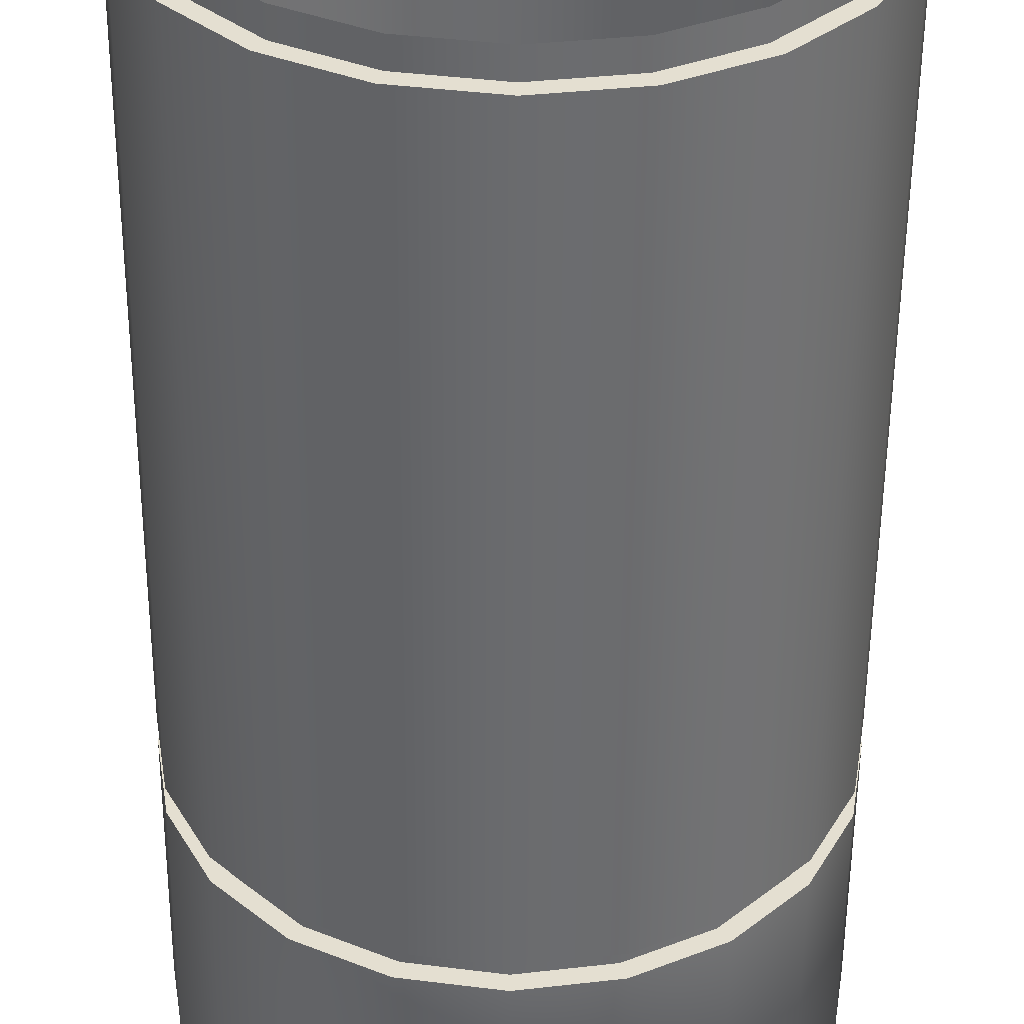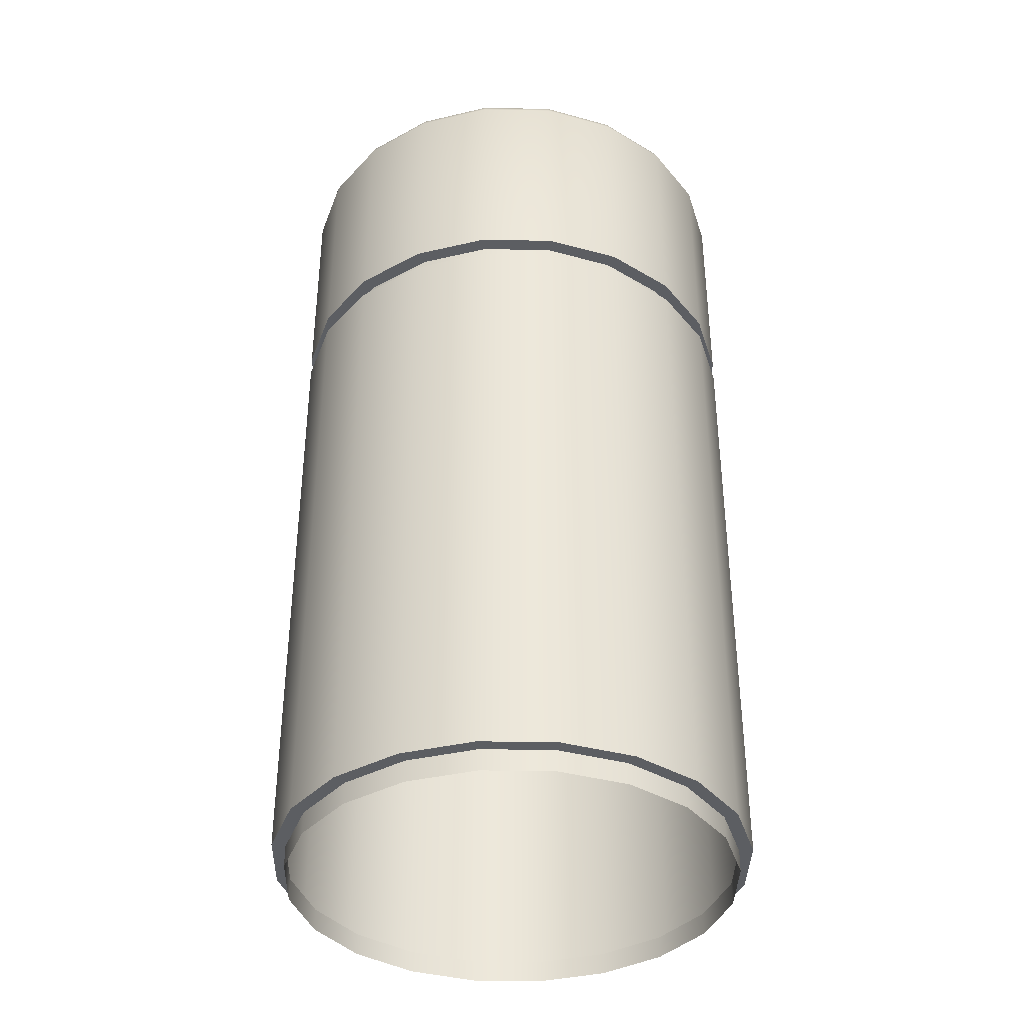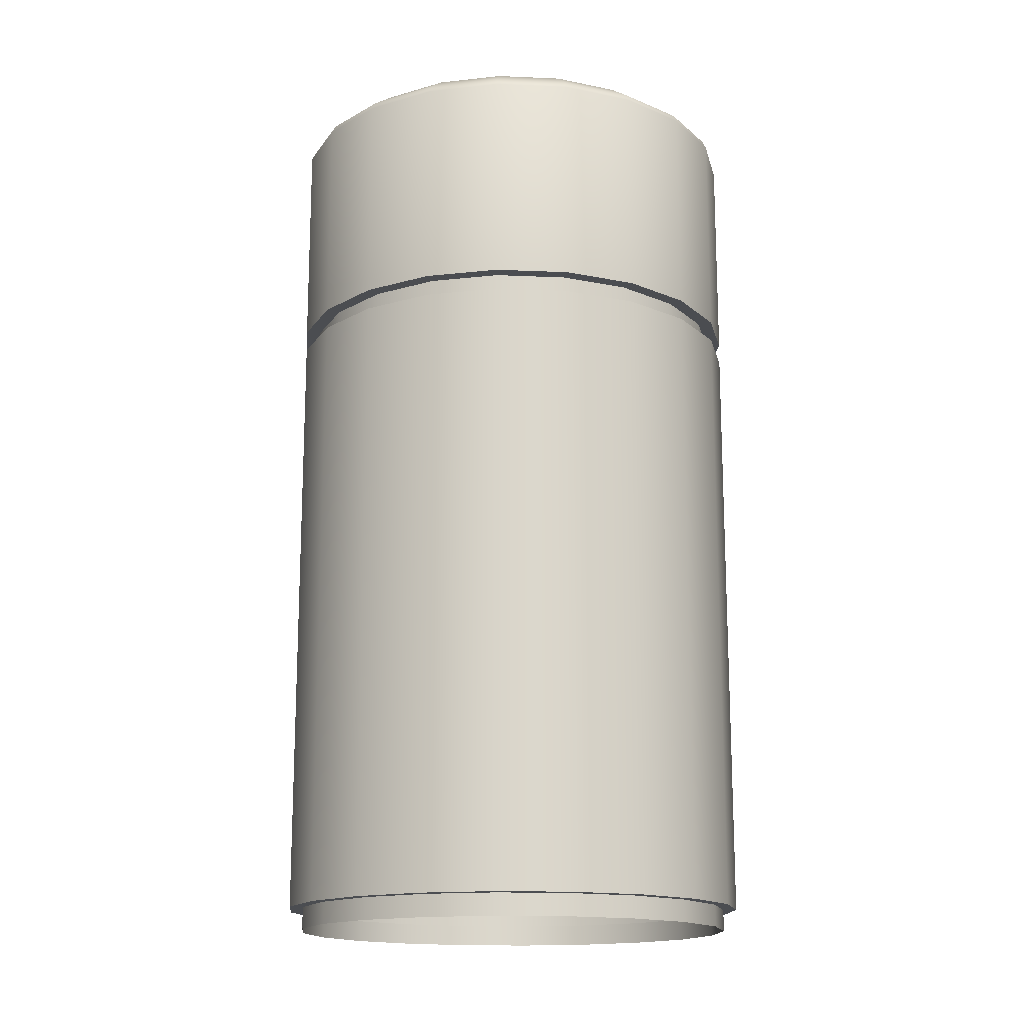
<metadata>
{"format":"obj","ext":"obj","renderer":"f3d","projection":"perspective","resolution":1024,"background":"white","views":[{"elev":-53.3,"azim":-0.4,"up":"+Z"},{"elev":-37.8,"azim":169.7,"up":"+Y"},{"elev":-16.0,"azim":-32.1,"up":"+Y"}]}
</metadata>
<code>
o Line001_Mesh.001
v -0.1768 1.456 -0
v -0.2629 1.438 -0
v -0.3259 1.412 -0
v -0.3683 1.382 -0
v -0.3742 1.034 -0
v -0.3516 1.034 -0
v -0.3516 1.001 -0
v -0.3737 1.001 -0
v -0.3737 0.03449 0
v -0.3522 0.03449 0
v -0.3522 0 0
v -0.1681 1.456 0.05463
v -0.25 1.438 0.08123
v -0.3099 1.412 0.1007
v -0.3503 1.382 0.1138
v -0.3559 1.034 0.1156
v -0.3344 1.034 0.1087
v -0.3344 1.001 0.1087
v -0.3554 1.001 0.1155
v -0.3554 0.03449 0.1155
v -0.335 0.03449 0.1088
v -0.335 0 0.1088
v -0.143 1.456 0.1039
v -0.2127 1.438 0.1545
v -0.2636 1.412 0.1915
v -0.298 1.382 0.2165
v -0.3028 1.034 0.22
v -0.2845 1.034 0.2067
v -0.2845 1.001 0.2067
v -0.3023 1.001 0.2197
v -0.3023 0.03449 0.2197
v -0.2849 0.03449 0.207
v -0.2849 0 0.207
v -0.1039 1.456 0.143
v -0.1545 1.438 0.2127
v -0.1915 1.412 0.2636
v -0.2165 1.382 0.298
v -0.22 1.034 0.3028
v -0.2067 1.034 0.2845
v -0.2067 1.001 0.2845
v -0.2197 1.001 0.3023
v -0.2197 0.03449 0.3023
v -0.207 0.03449 0.2849
v -0.207 0 0.2849
v -0.05463 1.456 0.1681
v -0.08123 1.438 0.25
v -0.1007 1.412 0.3099
v -0.1138 1.382 0.3503
v -0.1156 1.034 0.3559
v -0.1087 1.034 0.3344
v -0.1087 1.001 0.3344
v -0.1155 1.001 0.3554
v -0.1155 0.03449 0.3554
v -0.1088 0.03449 0.335
v -0.1088 0 0.335
v 0 1.456 0.1768
v 0 1.438 0.2629
v 0 1.412 0.3259
v 0 1.382 0.3683
v 0 1.034 0.3742
v 0 1.034 0.3516
v 0 1.001 0.3516
v 0 1.001 0.3737
v 0 0.03449 0.3737
v 0 0.03449 0.3522
v 0 0 0.3522
v 0.05463 1.456 0.1681
v 0.08123 1.438 0.25
v 0.1007 1.412 0.3099
v 0.1138 1.382 0.3503
v 0.1156 1.034 0.3559
v 0.1087 1.034 0.3344
v 0.1087 1.001 0.3344
v 0.1155 1.001 0.3554
v 0.1155 0.03449 0.3554
v 0.1088 0.03449 0.335
v 0.1088 0 0.335
v 0.1039 1.456 0.143
v 0.1545 1.438 0.2127
v 0.1915 1.412 0.2636
v 0.2165 1.382 0.298
v 0.22 1.034 0.3028
v 0.2067 1.034 0.2845
v 0.2067 1.001 0.2845
v 0.2197 1.001 0.3023
v 0.2197 0.03449 0.3023
v 0.207 0.03449 0.2849
v 0.207 0 0.2849
v 0.143 1.456 0.1039
v 0.2127 1.438 0.1545
v 0.2636 1.412 0.1915
v 0.298 1.382 0.2165
v 0.3028 1.034 0.22
v 0.2845 1.034 0.2067
v 0.2845 1.001 0.2067
v 0.3023 1.001 0.2197
v 0.3023 0.03449 0.2197
v 0.2849 0.03449 0.207
v 0.2849 0 0.207
v 0.1681 1.456 0.05463
v 0.25 1.438 0.08123
v 0.3099 1.412 0.1007
v 0.3503 1.382 0.1138
v 0.3559 1.034 0.1156
v 0.3344 1.034 0.1087
v 0.3344 1.001 0.1087
v 0.3554 1.001 0.1155
v 0.3554 0.03449 0.1155
v 0.335 0.03449 0.1088
v 0.335 0 0.1088
v 0.1768 1.456 -0
v 0.2629 1.438 0
v 0.3259 1.412 0
v 0.3683 1.382 0
v 0.3742 1.034 -0
v 0.3516 1.034 -0
v 0.3516 1.001 -0
v 0.3737 1.001 -0
v 0.3737 0.03449 -0
v 0.3522 0.03449 -0
v 0.3522 -0 -0
v 0.1681 1.456 -0.05463
v 0.25 1.438 -0.08123
v 0.3099 1.412 -0.1007
v 0.3503 1.382 -0.1138
v 0.3559 1.034 -0.1156
v 0.3344 1.034 -0.1087
v 0.3344 1.001 -0.1087
v 0.3554 1.001 -0.1155
v 0.3554 0.03449 -0.1155
v 0.335 0.03449 -0.1088
v 0.335 -0 -0.1088
v 0.143 1.456 -0.1039
v 0.2127 1.438 -0.1545
v 0.2636 1.412 -0.1915
v 0.298 1.382 -0.2165
v 0.3028 1.034 -0.22
v 0.2845 1.034 -0.2067
v 0.2845 1.001 -0.2067
v 0.3023 1.001 -0.2197
v 0.3023 0.03449 -0.2197
v 0.2849 0.03449 -0.207
v 0.2849 -0 -0.207
v 0.1039 1.456 -0.143
v 0.1545 1.438 -0.2127
v 0.1915 1.412 -0.2636
v 0.2165 1.382 -0.298
v 0.22 1.034 -0.3028
v 0.2067 1.034 -0.2845
v 0.2067 1.001 -0.2845
v 0.2197 1.001 -0.3023
v 0.2197 0.03449 -0.3023
v 0.207 0.03449 -0.2849
v 0.207 0 -0.2849
v 0.05463 1.456 -0.1681
v 0.08123 1.438 -0.25
v 0.1007 1.412 -0.3099
v 0.1138 1.382 -0.3503
v 0.1156 1.034 -0.3559
v 0.1087 1.034 -0.3344
v 0.1087 1.001 -0.3344
v 0.1155 1.001 -0.3554
v 0.1155 0.03449 -0.3554
v 0.1088 0.03449 -0.335
v 0.1088 0 -0.335
v 0 1.456 -0.1768
v 0 1.438 -0.2629
v 0 1.412 -0.3259
v 0 1.382 -0.3683
v 0 1.034 -0.3742
v 0 1.034 -0.3516
v 0 1.001 -0.3516
v 0 1.001 -0.3737
v -0 0.03449 -0.3737
v -0 0.03449 -0.3522
v -0 0 -0.3522
v -0.05463 1.456 -0.1681
v -0.08123 1.438 -0.25
v -0.1007 1.412 -0.3099
v -0.1138 1.382 -0.3503
v -0.1156 1.034 -0.3559
v -0.1087 1.034 -0.3344
v -0.1087 1.001 -0.3344
v -0.1155 1.001 -0.3554
v -0.1155 0.03449 -0.3554
v -0.1088 0.03449 -0.335
v -0.1088 0 -0.335
v -0.1039 1.456 -0.143
v -0.1545 1.438 -0.2127
v -0.1915 1.412 -0.2636
v -0.2165 1.382 -0.298
v -0.22 1.034 -0.3028
v -0.2067 1.034 -0.2845
v -0.2067 1.001 -0.2845
v -0.2197 1.001 -0.3023
v -0.2197 0.03449 -0.3023
v -0.207 0.03449 -0.2849
v -0.207 0 -0.2849
v -0.143 1.456 -0.1039
v -0.2127 1.438 -0.1545
v -0.2636 1.412 -0.1915
v -0.298 1.382 -0.2165
v -0.3028 1.034 -0.22
v -0.2845 1.034 -0.2067
v -0.2845 1.001 -0.2067
v -0.3023 1.001 -0.2197
v -0.3023 0.03449 -0.2197
v -0.2849 0.03449 -0.207
v -0.2849 -0 -0.207
v 0 0.9905 -0
v -0.1681 1.456 -0.05463
v -0.25 1.438 -0.08123
v -0.3099 1.412 -0.1007
v -0.3559 1.371 -0.1156
v -0.3559 1.034 -0.1156
v -0.3344 1.034 -0.1087
v -0.3344 1.001 -0.1087
v -0.3554 1.001 -0.1155
v -0.3554 0.03449 -0.1155
v -0.335 0.03449 -0.1088
v -0.335 -0 -0.1088
v -0.3742 1.371 -0
v -0.3559 1.371 0.1156
v -0.3028 1.371 0.22
v -0.22 1.371 0.3028
v -0.1156 1.371 0.3559
v 0 1.371 0.3742
v 0.1156 1.371 0.3559
v 0.22 1.371 0.3028
v 0.3028 1.371 0.22
v 0.3559 1.371 0.1156
v 0.3742 1.371 0
v 0.3559 1.371 -0.1156
v 0.3028 1.371 -0.22
v 0.22 1.371 -0.3028
v 0.1156 1.371 -0.3559
v 0 1.371 -0.3742
v -0.1156 1.371 -0.3559
v -0.22 1.371 -0.3028
v -0.3028 1.371 -0.22
v -0.3503 1.382 -0.1138
v -0.1768 1.433 -0
v -0.1681 1.433 0.05463
v -0.143 1.433 0.1039
v -0.1039 1.433 0.143
v -0.05463 1.433 0.1681
v 0 1.433 0.1768
v 0.05463 1.433 0.1681
v 0.1039 1.433 0.143
v 0.143 1.433 0.1039
v 0.1681 1.433 0.05463
v 0.1768 1.433 -0
v 0.1681 1.433 -0.05463
v 0.143 1.433 -0.1039
v 0.1039 1.433 -0.143
v 0.05463 1.433 -0.1681
v 0 1.433 -0.1768
v -0.05463 1.433 -0.1681
v -0.1039 1.433 -0.143
v -0.143 1.433 -0.1039
v -0.1681 1.433 -0.05463
v -0.1736 1.46 -0
v -0.1812 1.458 -0
v -0.1724 1.458 0.05601
v -0.1651 1.46 0.05365
v -0.1466 1.458 0.1065
v -0.1405 1.46 0.102
v -0.1065 1.458 0.1466
v -0.102 1.46 0.1405
v -0.05601 1.458 0.1724
v -0.05365 1.46 0.1651
v 0 1.458 0.1812
v 0 1.46 0.1736
v 0.05601 1.458 0.1724
v 0.05365 1.46 0.1651
v 0.1065 1.458 0.1466
v 0.102 1.46 0.1405
v 0.1466 1.458 0.1065
v 0.1405 1.46 0.102
v 0.1724 1.458 0.05601
v 0.1651 1.46 0.05365
v 0.1812 1.458 -0
v 0.1736 1.46 -0
v 0.1724 1.458 -0.05601
v 0.1651 1.46 -0.05365
v 0.1466 1.458 -0.1065
v 0.1405 1.46 -0.102
v 0.1065 1.458 -0.1466
v 0.102 1.46 -0.1405
v 0.05601 1.458 -0.1724
v 0.05365 1.46 -0.1651
v 0 1.458 -0.1812
v 0 1.46 -0.1736
v -0.05601 1.458 -0.1724
v -0.05365 1.46 -0.1651
v -0.1065 1.458 -0.1466
v -0.102 1.46 -0.1405
v -0.1466 1.458 -0.1065
v -0.1405 1.46 -0.102
v -0.1724 1.458 -0.05601
v -0.1626 1.458 -0.05282
v -0.1709 1.454 -0
v -0.1812 1.451 -0
v -0.1724 1.451 0.05601
v -0.1626 1.454 0.05282
v -0.1466 1.451 0.1065
v -0.1383 1.454 0.1005
v -0.1065 1.451 0.1466
v -0.1005 1.454 0.1383
v -0.05601 1.451 0.1724
v -0.05282 1.454 0.1626
v 0 1.451 0.1812
v 0 1.454 0.1709
v 0.05601 1.451 0.1724
v 0.05282 1.454 0.1626
v 0.1065 1.451 0.1466
v 0.1005 1.454 0.1383
v 0.1466 1.451 0.1065
v 0.1383 1.454 0.1005
v 0.1724 1.451 0.05601
v 0.1626 1.454 0.05282
v 0.1812 1.451 -0
v 0.1709 1.454 -0
v 0.1724 1.451 -0.05601
v 0.1626 1.454 -0.05282
v 0.1466 1.451 -0.1065
v 0.1383 1.454 -0.1005
v 0.1065 1.451 -0.1466
v 0.1005 1.454 -0.1383
v 0.05601 1.451 -0.1724
v 0.05282 1.454 -0.1626
v 0 1.451 -0.1812
v 0 1.454 -0.1709
v -0.05601 1.451 -0.1724
v -0.05282 1.454 -0.1626
v -0.1065 1.451 -0.1466
v -0.1005 1.454 -0.1383
v -0.1466 1.451 -0.1065
v -0.1383 1.454 -0.1005
v -0.1724 1.451 -0.05601
v -0.1626 1.454 -0.05282
v -0.1709 1.458 -0
v -0.1626 1.458 0.05282
v -0.1383 1.458 0.1005
v -0.1005 1.458 0.1383
v -0.05282 1.458 0.1626
v 0 1.458 0.1709
v 0.05282 1.458 0.1626
v 0.1005 1.458 0.1383
v 0.1383 1.458 0.1005
v 0.1626 1.458 0.05282
v 0.1709 1.458 -0
v 0.1626 1.458 -0.05282
v 0.1383 1.458 -0.1005
v 0.1005 1.458 -0.1383
v 0.05282 1.458 -0.1626
v 0 1.458 -0.1709
v -0.05282 1.458 -0.1626
v -0.1005 1.458 -0.1383
v -0.1383 1.458 -0.1005
v -0.1651 1.46 -0.05365
v -0.2498 1.397 -0
v -0.2375 1.397 0.07718
v -0.2021 1.397 0.1468
v -0.1468 1.397 0.2021
v -0.07718 1.397 0.2375
v 0 1.397 0.2498
v 0.07718 1.397 0.2375
v 0.1468 1.397 0.2021
v 0.2021 1.397 0.1468
v 0.2375 1.397 0.07718
v 0.2498 1.397 -0
v 0.2375 1.397 -0.07718
v 0.2021 1.397 -0.1468
v 0.1468 1.397 -0.2021
v 0.07718 1.397 -0.2375
v 0 1.397 -0.2498
v -0.07718 1.397 -0.2375
v -0.1468 1.397 -0.2021
v -0.2021 1.397 -0.1468
v -0.2375 1.397 -0.07718
v -0.2498 0.9704 -0
v -0.2375 0.9704 0.07718
v -0.2021 0.9704 0.1468
v -0.1468 0.9704 0.2021
v -0.07718 0.9704 0.2375
v 0 0.9704 0.2498
v 0.07718 0.9704 0.2375
v 0.1468 0.9704 0.2021
v 0.2021 0.9704 0.1468
v 0.2375 0.9704 0.07718
v 0.2498 0.9704 -0
v 0.2375 0.9704 -0.07718
v 0.2021 0.9704 -0.1468
v 0.1468 0.9704 -0.2021
v 0.07718 0.9704 -0.2375
v 0 0.9704 -0.2498
v -0.07718 0.9704 -0.2375
v -0.1468 0.9704 -0.2021
v -0.2021 0.9704 -0.1468
v -0.2375 0.9704 -0.07718
f 210 382 383
f 1 2 13 12
f 2 3 14 13
f 3 4 15 14
f 222 5 16 223
f 5 6 17 16
f 6 7 18 17
f 7 8 19 18
f 8 9 20 19
f 9 10 21 20
f 10 11 22 21
f 383 384 210
f 12 13 24 23
f 13 14 25 24
f 14 15 26 25
f 223 16 27 224
f 16 17 28 27
f 17 18 29 28
f 18 19 30 29
f 19 20 31 30
f 20 21 32 31
f 21 22 33 32
f 210 384 385
f 23 24 35 34
f 24 25 36 35
f 25 26 37 36
f 224 27 38 225
f 27 28 39 38
f 28 29 40 39
f 29 30 41 40
f 30 31 42 41
f 31 32 43 42
f 32 33 44 43
f 385 386 210
f 34 35 46 45
f 35 36 47 46
f 36 37 48 47
f 225 38 49 226
f 38 39 50 49
f 39 40 51 50
f 40 41 52 51
f 41 42 53 52
f 42 43 54 53
f 43 44 55 54
f 386 387 210
f 45 46 57 56
f 46 47 58 57
f 47 48 59 58
f 226 49 60 227
f 49 50 61 60
f 50 51 62 61
f 51 52 63 62
f 52 53 64 63
f 53 54 65 64
f 54 55 66 65
f 210 387 388
f 56 57 68 67
f 57 58 69 68
f 58 59 70 69
f 227 60 71 228
f 60 61 72 71
f 61 62 73 72
f 62 63 74 73
f 63 64 75 74
f 64 65 76 75
f 65 66 77 76
f 388 389 210
f 67 68 79 78
f 68 69 80 79
f 69 70 81 80
f 228 71 82 229
f 71 72 83 82
f 72 73 84 83
f 73 74 85 84
f 74 75 86 85
f 75 76 87 86
f 76 77 88 87
f 210 389 390
f 78 79 90 89
f 79 80 91 90
f 80 81 92 91
f 229 82 93 230
f 82 83 94 93
f 83 84 95 94
f 84 85 96 95
f 85 86 97 96
f 86 87 98 97
f 87 88 99 98
f 210 390 391
f 89 90 101 100
f 90 91 102 101
f 91 92 103 102
f 230 93 104 231
f 93 94 105 104
f 94 95 106 105
f 95 96 107 106
f 96 97 108 107
f 97 98 109 108
f 98 99 110 109
f 391 392 210
f 100 101 112 111
f 101 102 113 112
f 102 103 114 113
f 231 104 115 232
f 104 105 116 115
f 105 106 117 116
f 106 107 118 117
f 107 108 119 118
f 108 109 120 119
f 109 110 121 120
f 392 393 210
f 111 112 123 122
f 112 113 124 123
f 113 114 125 124
f 232 115 126 233
f 115 116 127 126
f 116 117 128 127
f 117 118 129 128
f 118 119 130 129
f 119 120 131 130
f 120 121 132 131
f 210 393 394
f 122 123 134 133
f 123 124 135 134
f 124 125 136 135
f 233 126 137 234
f 126 127 138 137
f 127 128 139 138
f 128 129 140 139
f 129 130 141 140
f 130 131 142 141
f 131 132 143 142
f 394 395 210
f 133 134 145 144
f 134 135 146 145
f 135 136 147 146
f 234 137 148 235
f 137 138 149 148
f 138 139 150 149
f 139 140 151 150
f 140 141 152 151
f 141 142 153 152
f 142 143 154 153
f 210 395 396
f 144 145 156 155
f 145 146 157 156
f 146 147 158 157
f 235 148 159 236
f 148 149 160 159
f 149 150 161 160
f 150 151 162 161
f 151 152 163 162
f 152 153 164 163
f 153 154 165 164
f 396 397 210
f 155 156 167 166
f 156 157 168 167
f 157 158 169 168
f 236 159 170 237
f 159 160 171 170
f 160 161 172 171
f 161 162 173 172
f 162 163 174 173
f 163 164 175 174
f 164 165 176 175
f 210 397 398
f 166 167 178 177
f 167 168 179 178
f 168 169 180 179
f 237 170 181 238
f 170 171 182 181
f 171 172 183 182
f 172 173 184 183
f 173 174 185 184
f 174 175 186 185
f 175 176 187 186
f 398 399 210
f 177 178 189 188
f 178 179 190 189
f 179 180 191 190
f 238 181 192 239
f 181 182 193 192
f 182 183 194 193
f 183 184 195 194
f 184 185 196 195
f 185 186 197 196
f 186 187 198 197
f 210 399 400
f 188 189 200 199
f 189 190 201 200
f 190 191 202 201
f 239 192 203 240
f 192 193 204 203
f 193 194 205 204
f 194 195 206 205
f 195 196 207 206
f 196 197 208 207
f 197 198 209 208
f 400 401 210
f 199 200 212 211
f 200 201 213 212
f 201 202 241 213
f 240 203 215 214
f 203 204 216 215
f 204 205 217 216
f 205 206 218 217
f 206 207 219 218
f 207 208 220 219
f 208 209 221 220
f 210 401 382
f 211 212 2 1
f 212 213 3 2
f 213 241 4 3
f 214 215 5 222
f 215 216 6 5
f 216 217 7 6
f 217 218 8 7
f 218 219 9 8
f 219 220 10 9
f 220 221 11 10
f 15 4 222 223
f 26 15 223 224
f 37 26 224 225
f 48 37 225 226
f 59 48 226 227
f 70 59 227 228
f 81 70 228 229
f 92 81 229 230
f 103 92 230 231
f 114 103 231 232
f 125 114 232 233
f 136 125 233 234
f 147 136 234 235
f 158 147 235 236
f 169 158 236 237
f 180 169 237 238
f 191 180 238 239
f 202 191 239 240
f 241 202 240 214
f 4 241 214 222
f 1 12 243 242
f 12 23 244 243
f 23 34 245 244
f 34 45 246 245
f 45 56 247 246
f 56 67 248 247
f 67 78 249 248
f 78 89 250 249
f 89 100 251 250
f 100 111 252 251
f 111 122 253 252
f 122 133 254 253
f 133 144 255 254
f 144 155 256 255
f 155 166 257 256
f 166 177 258 257
f 177 188 259 258
f 188 199 260 259
f 199 211 261 260
f 211 1 242 261
f 262 263 264 265
f 265 264 266 267
f 267 266 268 269
f 269 268 270 271
f 271 270 272 273
f 273 272 274 275
f 275 274 276 277
f 277 276 278 279
f 279 278 280 281
f 281 280 282 283
f 283 282 284 285
f 285 284 286 287
f 287 286 288 289
f 289 288 290 291
f 291 290 292 293
f 293 292 294 295
f 295 294 296 297
f 297 296 298 299
f 299 298 300 361
f 361 300 263 262
f 264 263 303 304
f 342 343 305 302
f 266 264 304 306
f 343 344 307 305
f 268 266 306 308
f 344 345 309 307
f 270 268 308 310
f 345 346 311 309
f 272 270 310 312
f 346 347 313 311
f 274 272 312 314
f 347 348 315 313
f 276 274 314 316
f 348 349 317 315
f 278 276 316 318
f 349 350 319 317
f 280 278 318 320
f 350 351 321 319
f 282 280 320 322
f 351 352 323 321
f 284 282 322 324
f 352 353 325 323
f 286 284 324 326
f 353 354 327 325
f 288 286 326 328
f 354 355 329 327
f 290 288 328 330
f 355 356 331 329
f 292 290 330 332
f 356 357 333 331
f 294 292 332 334
f 357 358 335 333
f 296 294 334 336
f 358 359 337 335
f 298 296 336 338
f 359 360 339 337
f 300 298 338 340
f 360 301 341 339
f 263 300 340 303
f 301 342 302 341
f 265 343 342 262
f 267 344 343 265
f 269 345 344 267
f 271 346 345 269
f 273 347 346 271
f 275 348 347 273
f 277 349 348 275
f 279 350 349 277
f 281 351 350 279
f 283 352 351 281
f 285 353 352 283
f 287 354 353 285
f 289 355 354 287
f 291 356 355 289
f 293 357 356 291
f 295 358 357 293
f 297 359 358 295
f 299 360 359 297
f 361 301 360 299
f 262 342 301 361
f 242 243 363 362
f 243 244 364 363
f 244 245 365 364
f 245 246 366 365
f 246 247 367 366
f 247 248 368 367
f 248 249 369 368
f 249 250 370 369
f 250 251 371 370
f 251 252 372 371
f 252 253 373 372
f 253 254 374 373
f 254 255 375 374
f 255 256 376 375
f 256 257 377 376
f 257 258 378 377
f 258 259 379 378
f 259 260 380 379
f 260 261 381 380
f 261 242 362 381
f 362 363 383 382
f 363 364 384 383
f 364 365 385 384
f 365 366 386 385
f 366 367 387 386
f 367 368 388 387
f 368 369 389 388
f 369 370 390 389
f 370 371 391 390
f 371 372 392 391
f 372 373 393 392
f 373 374 394 393
f 374 375 395 394
f 375 376 396 395
f 376 377 397 396
f 377 378 398 397
f 378 379 399 398
f 379 380 400 399
f 380 381 401 400
f 381 362 382 401

</code>
